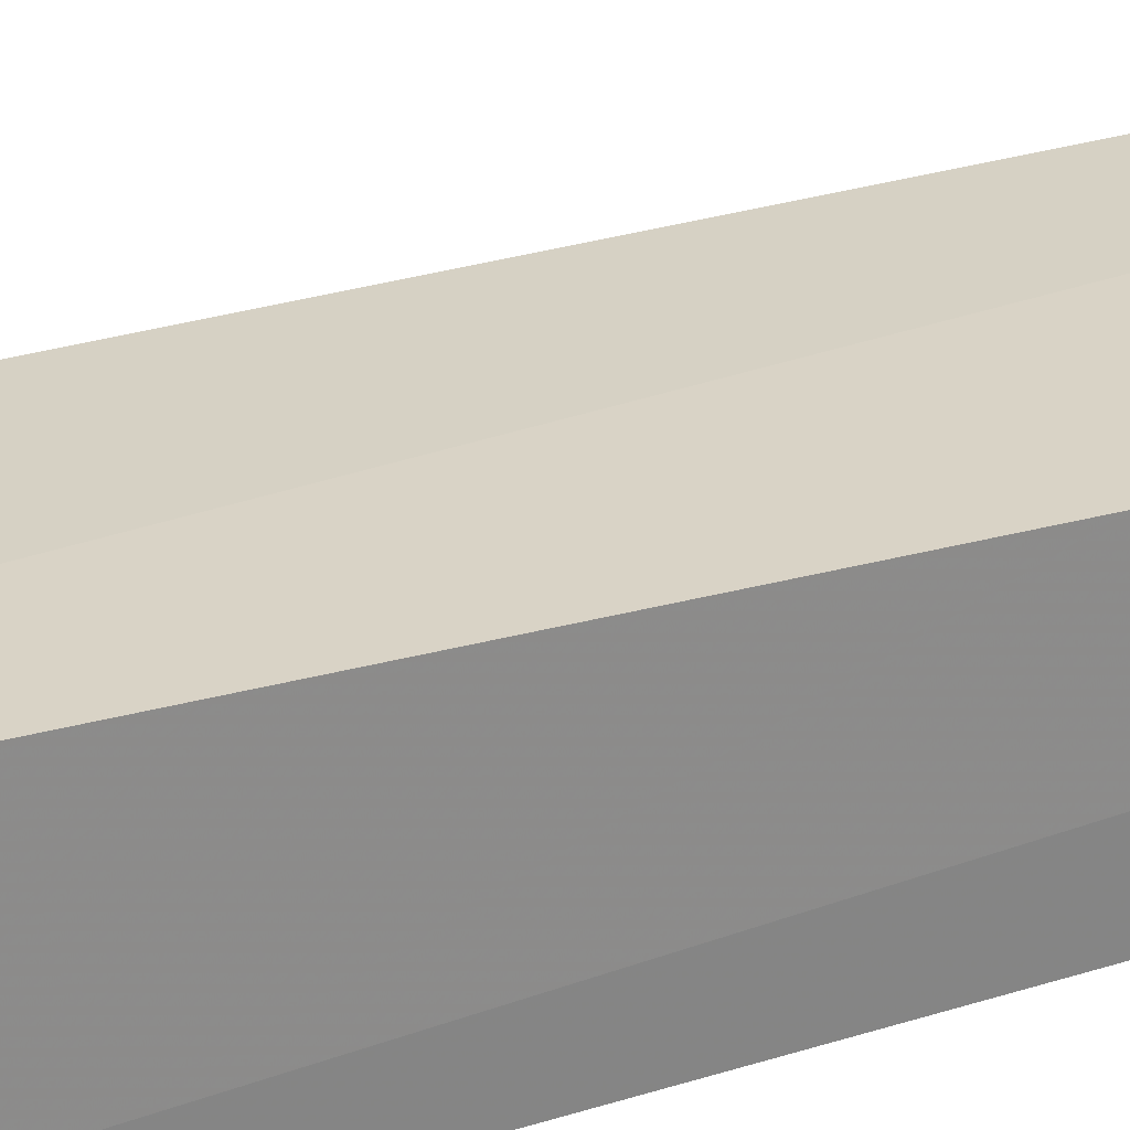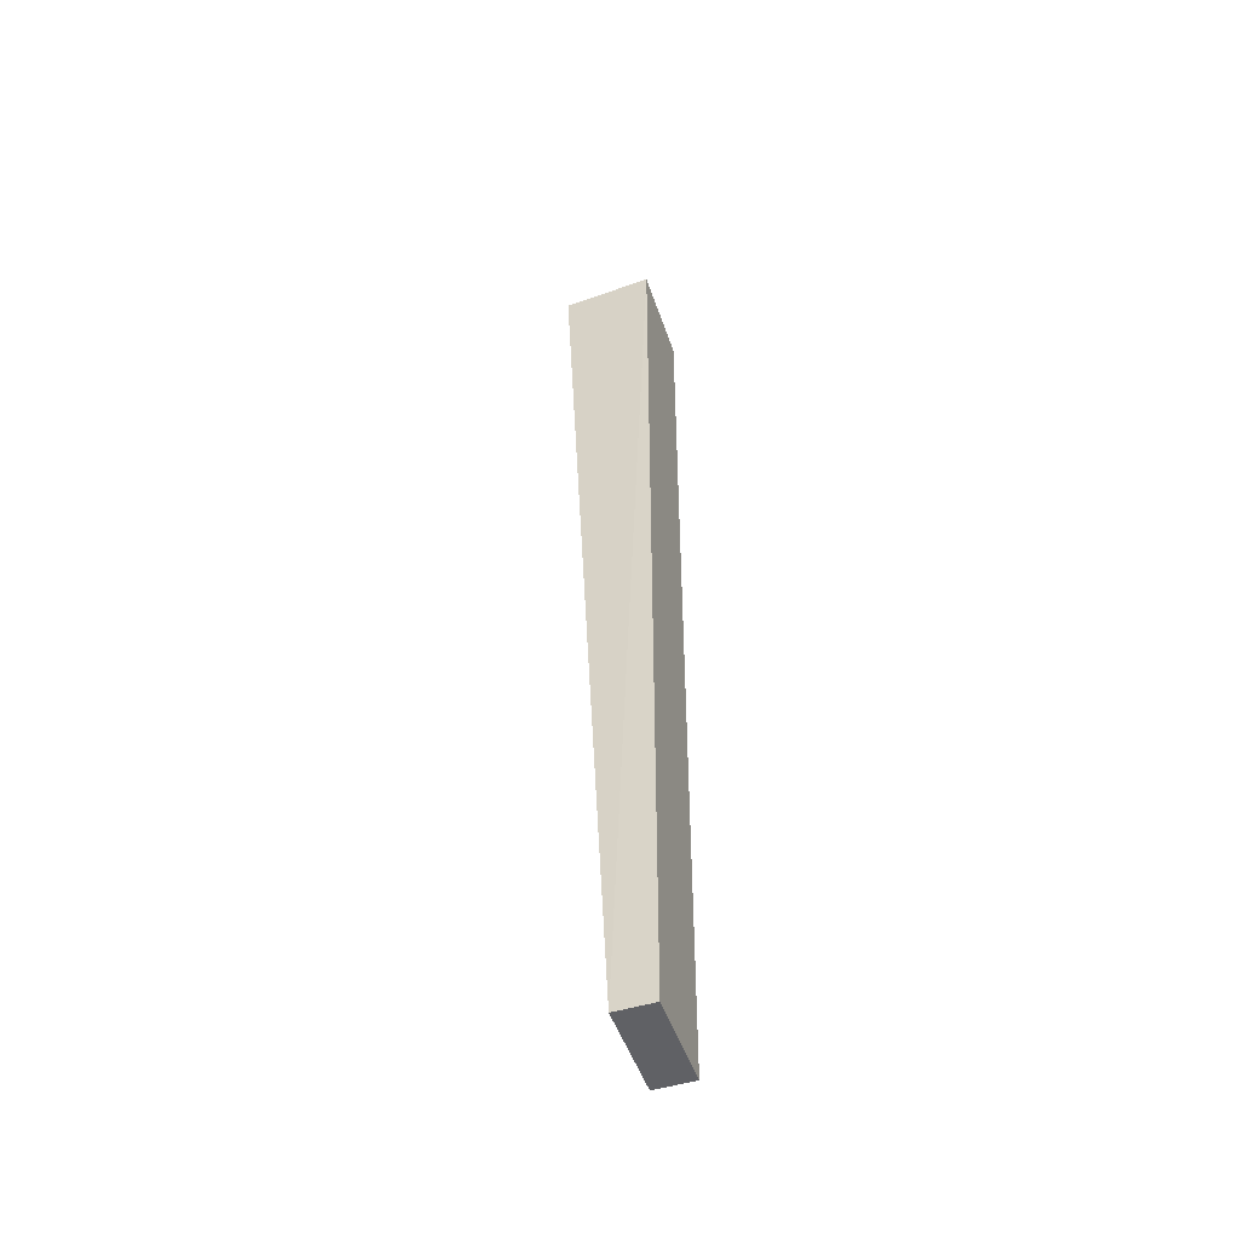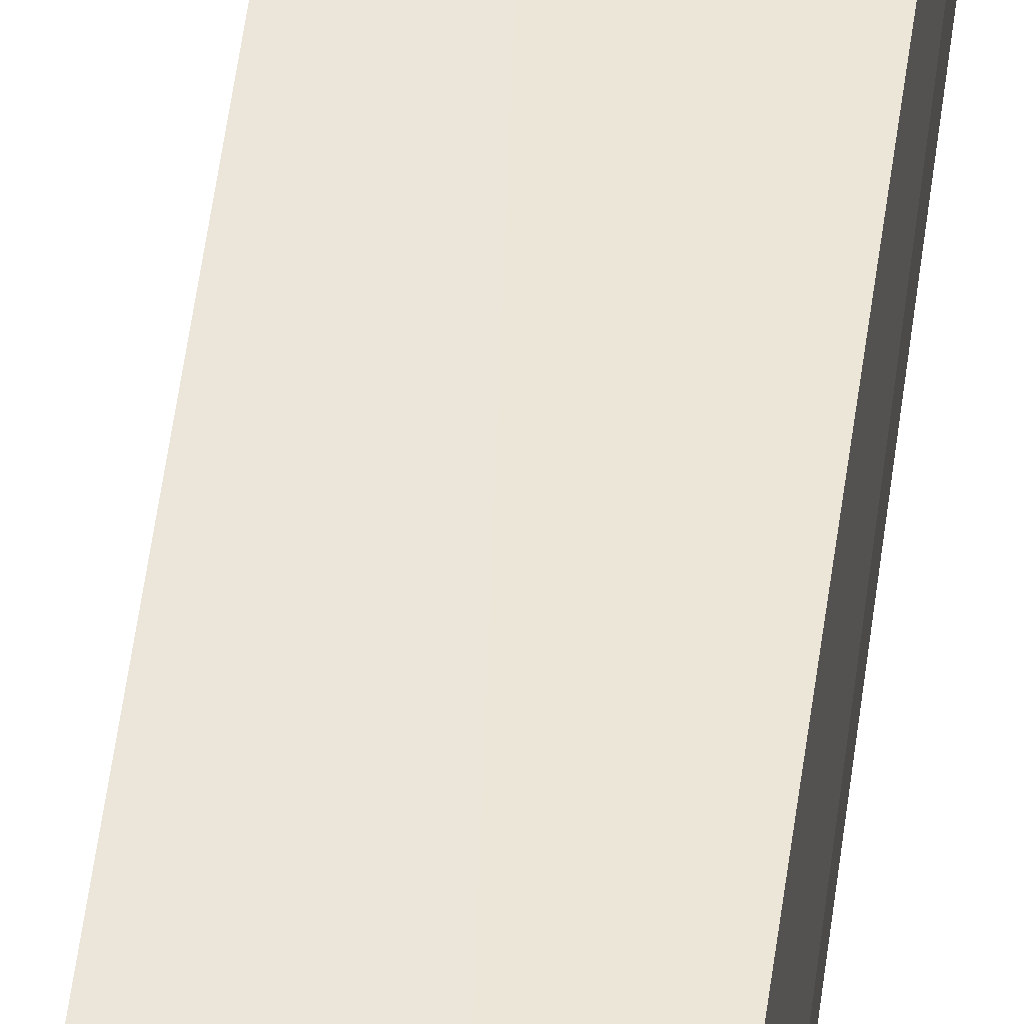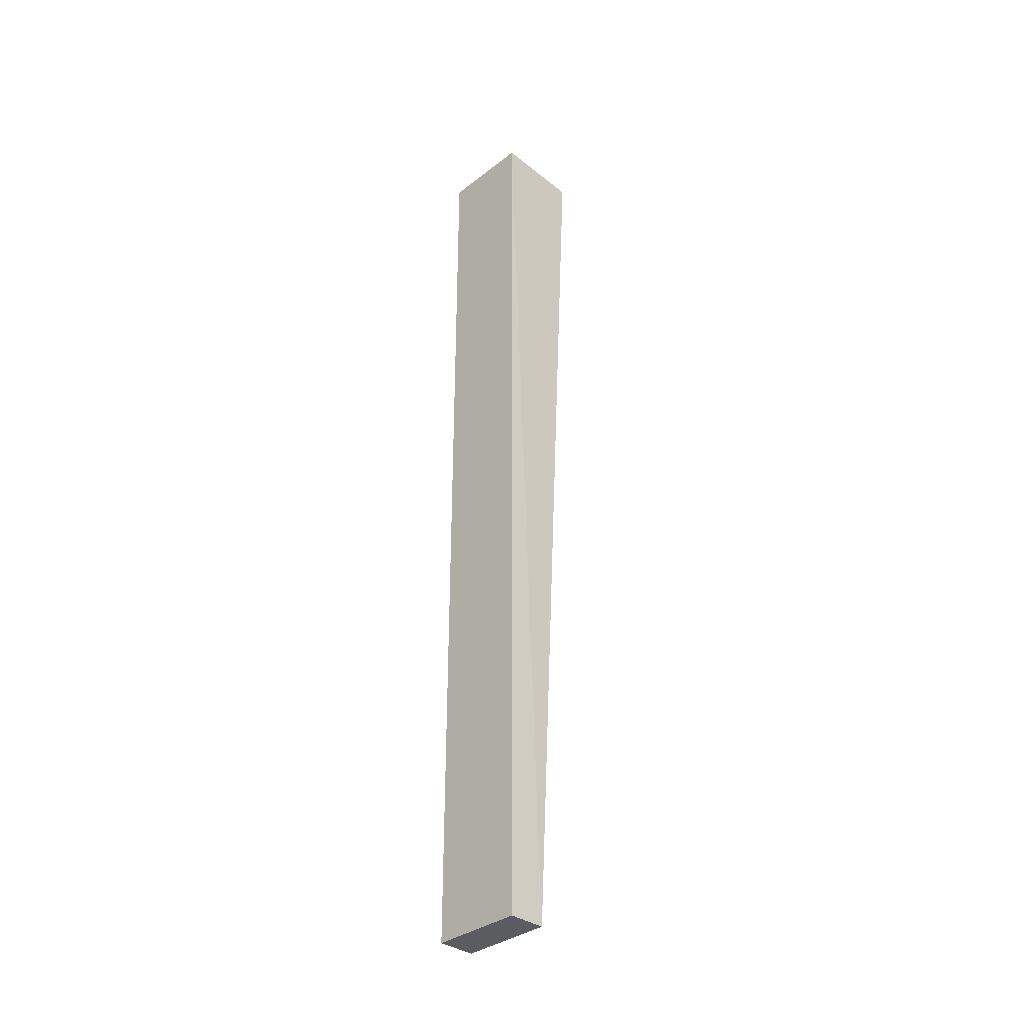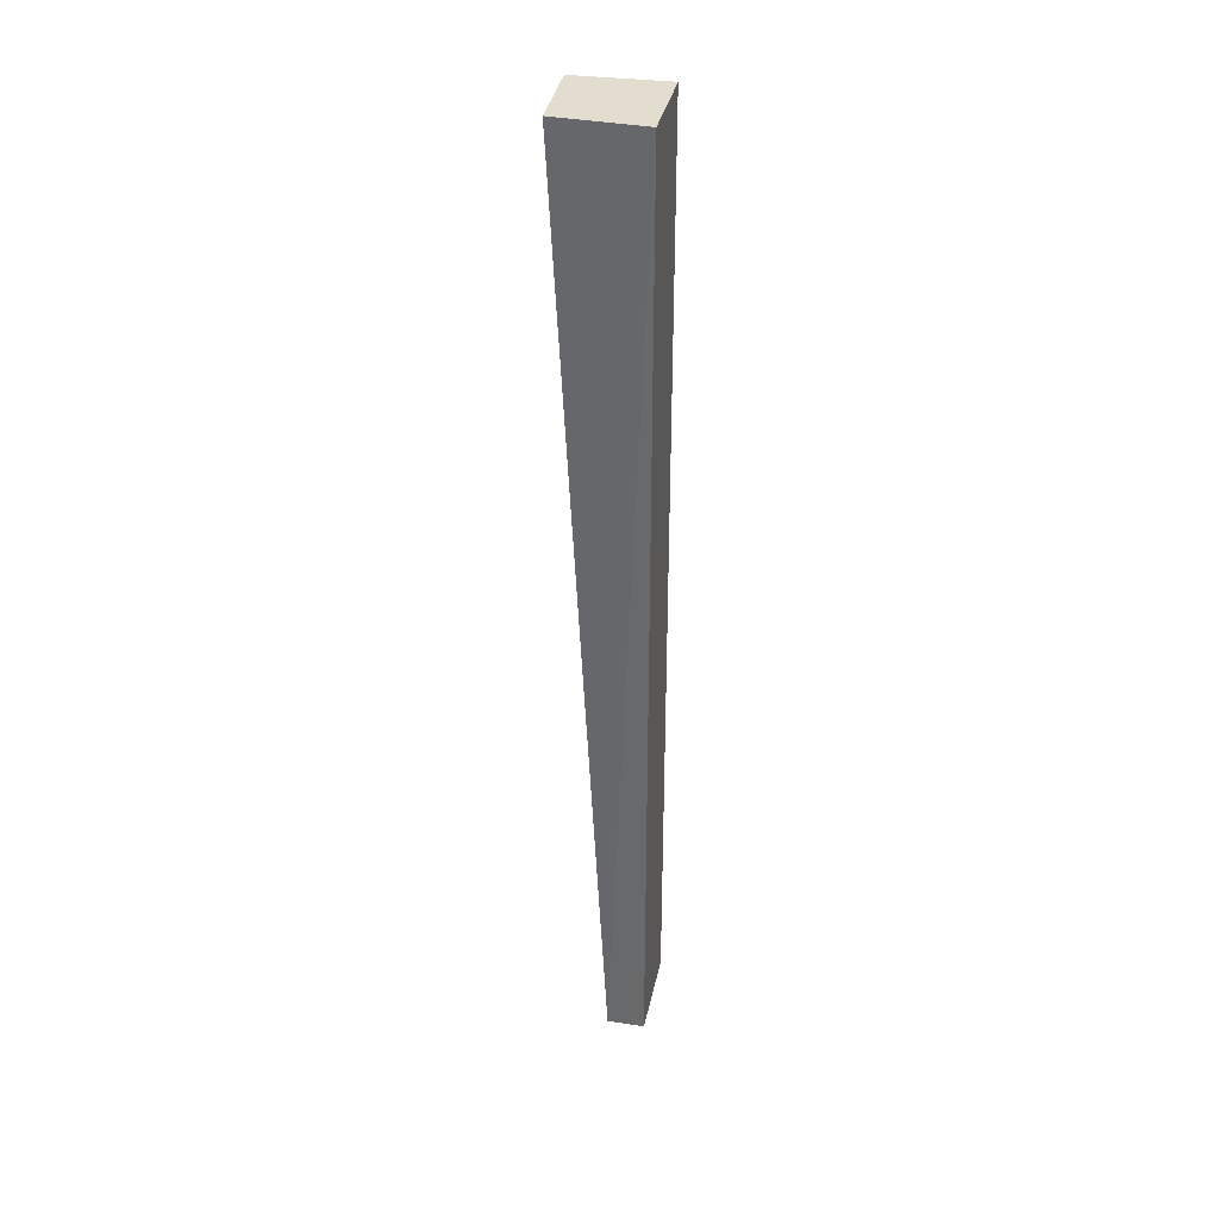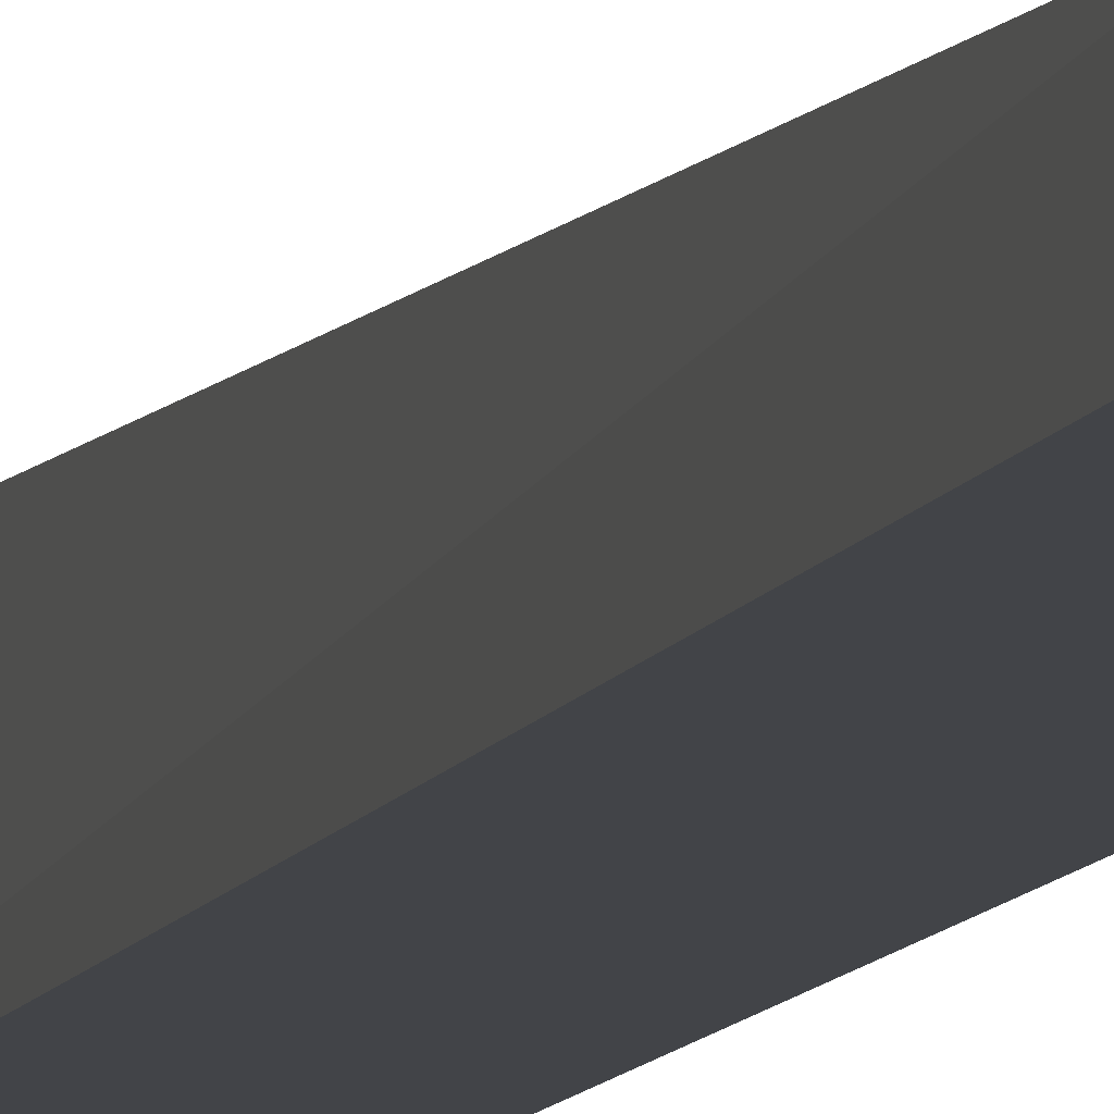
<metadata>
{"format":"obj","ext":"obj","renderer":"f3d","projection":"perspective","resolution":1024,"background":"white","views":[{"elev":29.3,"azim":62.1,"up":"+Y"},{"elev":-49.8,"azim":-71.4,"up":"+Z"},{"elev":51.6,"azim":7.0,"up":"+Y"},{"elev":-34.9,"azim":45.8,"up":"+Z"},{"elev":35.5,"azim":-78.3,"up":"+Z"},{"elev":-8.1,"azim":166.7,"up":"+Y"}]}
</metadata>
<code>
v 0.03404 0.005905 0.0377
v 0.03414 0.003501 0.0377
v 0.03414 0.004501 0.01216
v 0.03168 0.004501 0.01216
v 0.03168 0.003501 0.0377
v 0.03168 0.003501 0.01216
v 0.03179 0.005841 0.0377
v 0.03414 0.003501 0.01216
f 1 2 3
f 1 3 4
f 5 2 1
f 6 4 3
f 6 5 4
f 6 2 5
f 7 5 1
f 7 1 4
f 7 4 5
f 8 6 3
f 8 3 2
f 8 2 6

</code>
